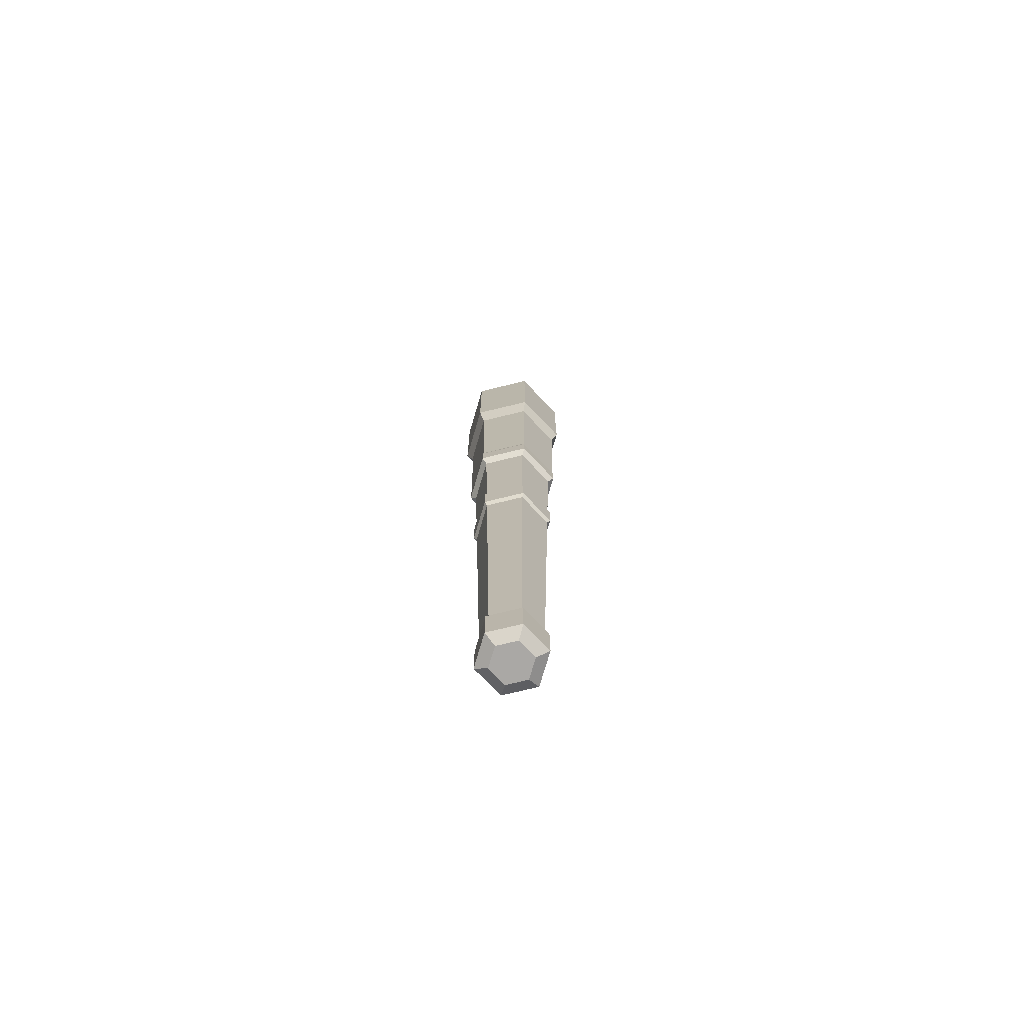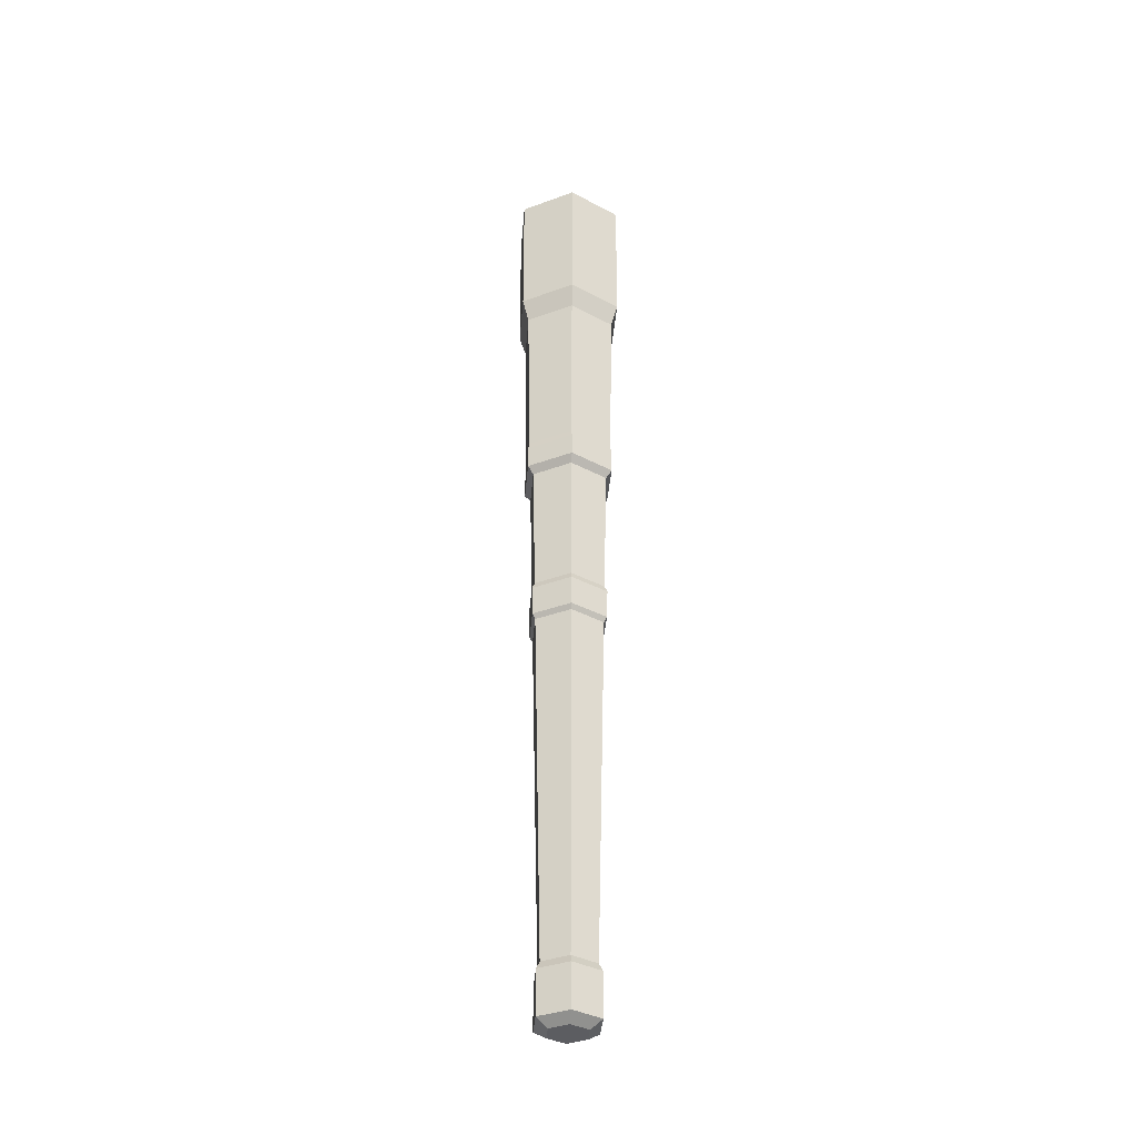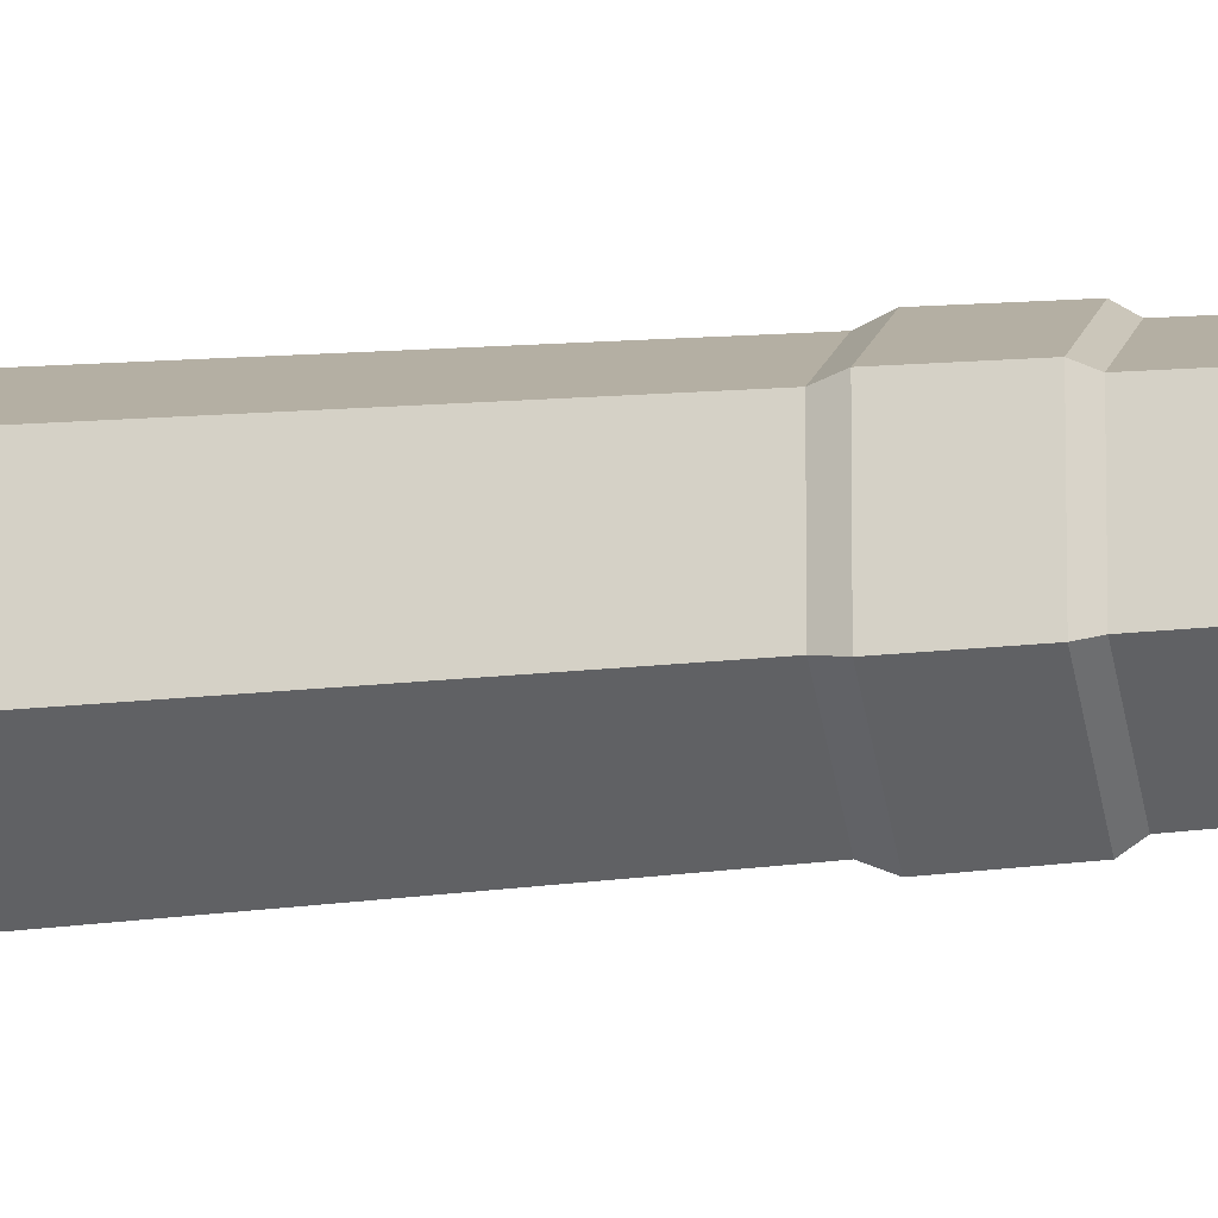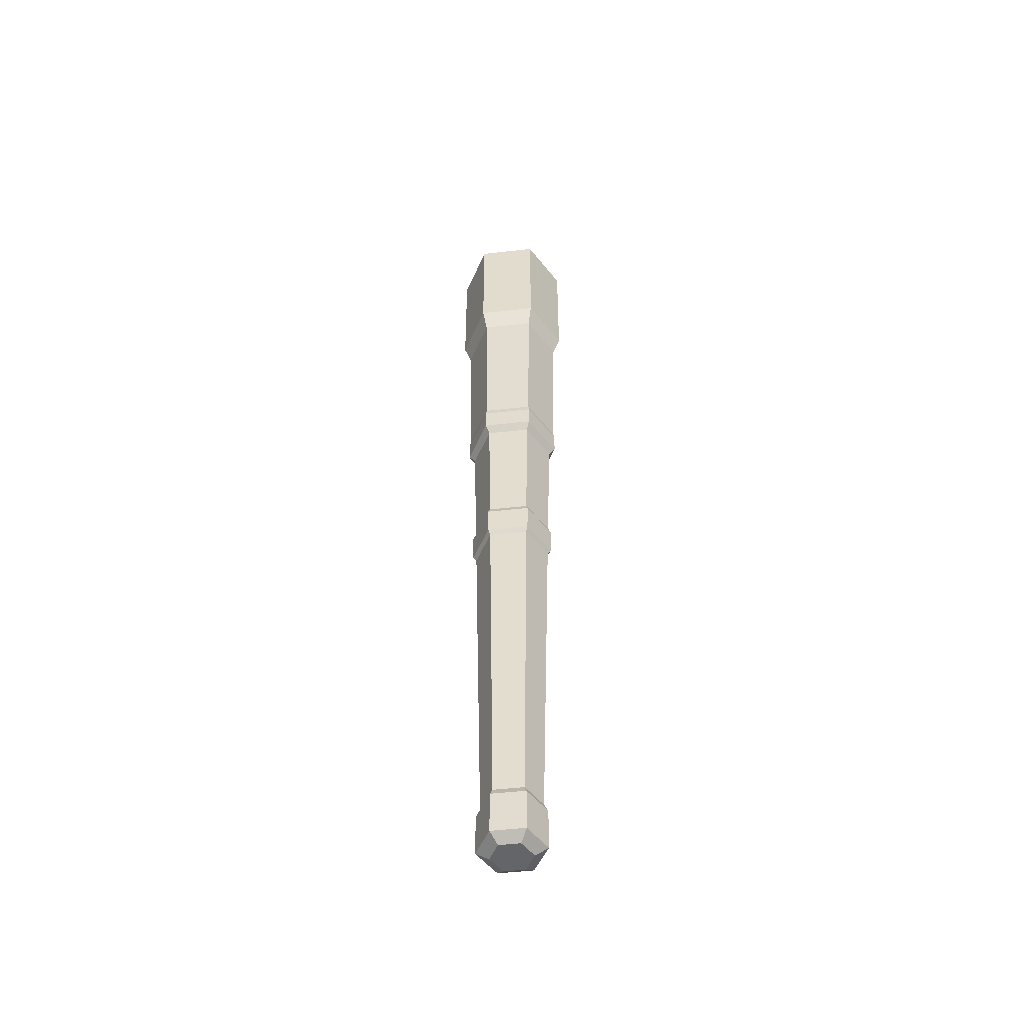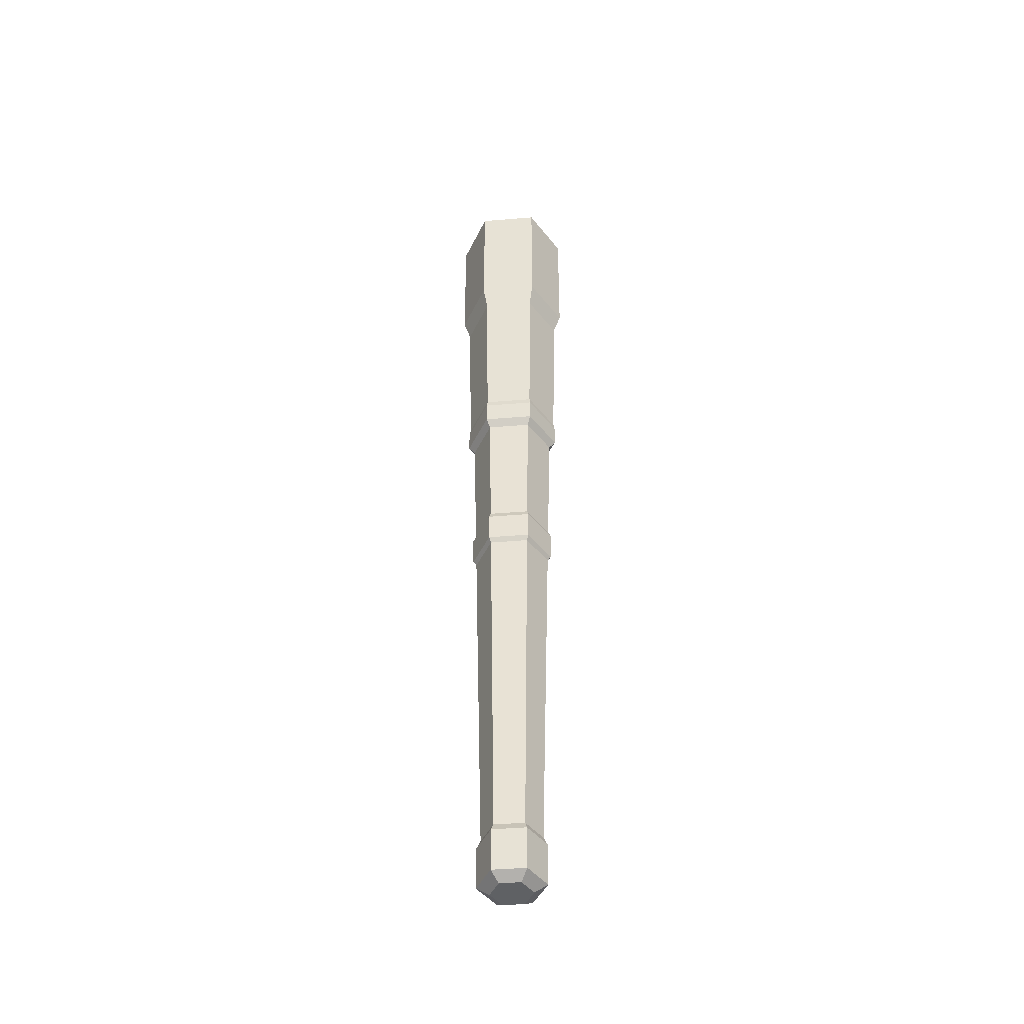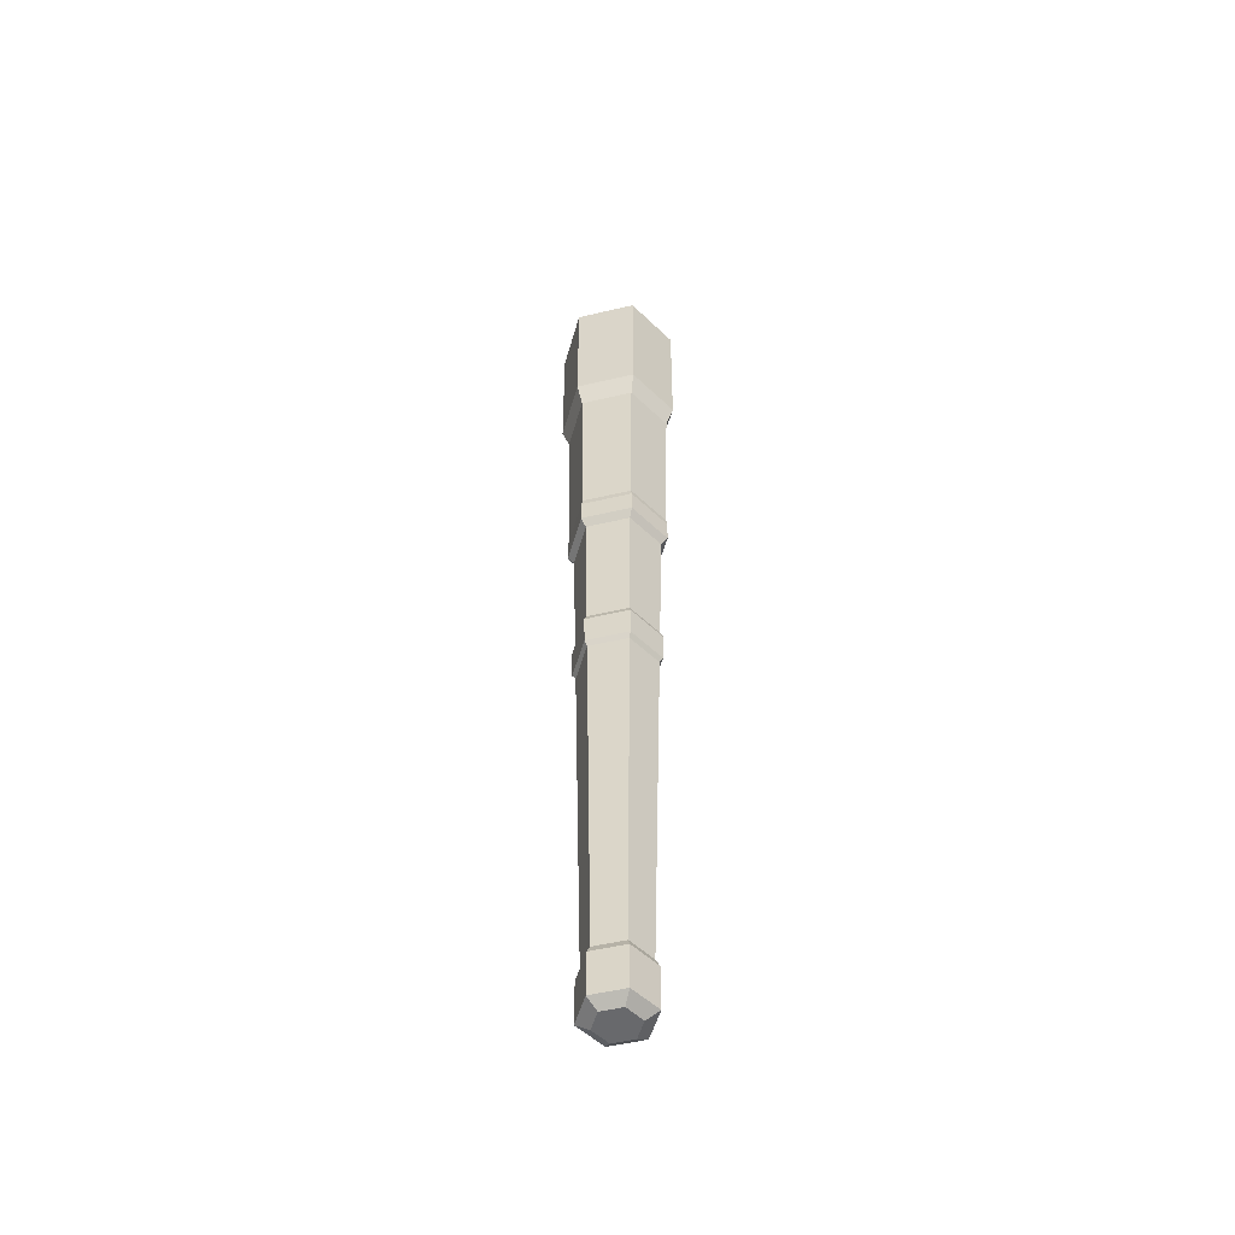
<metadata>
{"format":"obj","ext":"obj","renderer":"f3d","projection":"perspective","resolution":1024,"background":"white","views":[{"elev":-75.2,"azim":-16.4,"up":"+Y"},{"elev":-36.9,"azim":175.4,"up":"+Y"},{"elev":-17.7,"azim":-78.1,"up":"+Z"},{"elev":-51.6,"azim":156.9,"up":"+Y"},{"elev":-45.4,"azim":95.5,"up":"+Y"},{"elev":-52.7,"azim":44.2,"up":"+Y"}]}
</metadata>
<code>
o Cylinder
v 0 0.6941 0.1014
v 0 0.7127 0.1167
v -0.08785 0.6941 0.05072
v -0.1011 0.7127 0.05837
v -0.08785 0.6941 -0.05072
v -0.1011 0.7127 -0.05837
v -0 0.6941 -0.1014
v -0 0.7127 -0.1167
v 0.08785 0.6941 -0.05072
v 0.1011 0.7127 -0.05837
v 0.08785 0.6941 0.05072
v 0.1011 0.7127 0.05837
v 0 -0.5668 0.06927
v -0.05999 -0.5668 0.03464
v -0.05999 -0.5668 -0.03464
v -0 -0.5668 -0.06927
v 0.05999 -0.5668 -0.03464
v 0.05999 -0.5668 0.03464
v 0 -0.5846 0.07823
v -0.06774 -0.5846 0.03911
v -0.06774 -0.5846 -0.03911
v -0 -0.5846 -0.07823
v 0.06774 -0.5846 -0.03911
v 0.06774 -0.5846 0.03911
v 0 -0.6874 0.07823
v -0.06774 -0.6874 0.03911
v -0.06774 -0.6874 -0.03911
v -0 -0.6874 -0.07823
v 0.06774 -0.6874 -0.03911
v 0.06774 -0.6874 0.03911
v 0 -0.7052 0.04842
v -0.04193 -0.7052 0.02421
v -0.04193 -0.7052 -0.02421
v -0 -0.7052 -0.04842
v 0.04193 -0.7052 -0.02421
v 0.04193 -0.7052 0.02421
v 0 0.7686 0.1167
v -0.1011 0.7686 0.05837
v -0.1011 0.7686 -0.05837
v -0 0.7686 -0.1167
v 0.1011 0.7686 -0.05837
v 0.1011 0.7686 0.05837
v 0 0.7849 0.1139
v -0.09861 0.7849 0.05693
v -0.09861 0.7849 -0.05693
v -0 0.7849 -0.1139
v 0.09861 0.7849 -0.05693
v 0.09861 0.7849 0.05693
v 0 1.195 0.1228
v -0.1063 1.195 0.06139
v -0.1063 1.195 -0.06139
v -0 1.195 -0.1228
v 0.1063 1.195 -0.06139
v 0.1063 1.195 0.06139
v -0 1.594 0.1415
v -0.1226 1.594 0.07077
v -0.1226 1.594 -0.07077
v -0 1.594 -0.1415
v 0.1226 1.594 -0.07077
v 0.1226 1.594 0.07077
v 0.1214 1.252 0.07009
v 0 1.252 0.1402
v -0 1.252 -0.1402
v 0.1214 1.252 -0.07009
v -0.1214 1.252 0.07009
v -0.1214 1.252 -0.07009
v -0 1.617 0.06168
v -0.05341 1.617 0.03084
v -0.05341 1.617 -0.03084
v -0 1.617 -0.06168
v 0.05341 1.617 -0.03084
v 0.05341 1.617 0.03084
v -0 0.3722 -0.09323
v -0.08074 0.3722 -0.04661
v 0 0.3722 0.09323
v 0.08074 0.3722 0.04661
v 0.08074 0.3722 -0.04661
v -0.08074 0.3722 0.04661
v -0 0.3556 -0.1005
v 0 0.3556 0.1005
v 0.08704 0.3556 -0.05025
v -0.08704 0.3556 -0.05025
v 0.08704 0.3556 0.05025
v -0.08704 0.3556 0.05025
v -0 0.2842 -0.09868
v 0 0.2842 0.09868
v 0.08546 0.2842 -0.04934
v -0.08546 0.2842 -0.04934
v 0.08546 0.2842 0.04934
v -0.08546 0.2842 0.04934
v -0 0.2719 -0.09067
v 0 0.2719 0.09067
v 0.07852 0.2719 -0.04534
v -0.07852 0.2719 -0.04534
v 0.07852 0.2719 0.04534
v -0.07852 0.2719 0.04534
f 91 15 94
f 16 21 15
f 92 18 95
f 93 16 91
f 94 14 96
f 95 17 93
f 96 13 92
f 21 26 20
f 14 19 13
f 13 24 18
f 17 22 16
f 15 20 14
f 18 23 17
f 26 31 25
f 24 29 23
f 22 27 21
f 20 25 19
f 19 30 24
f 23 28 22
f 32 34 36
f 25 36 30
f 29 34 28
f 27 32 26
f 30 35 29
f 27 34 33
f 47 54 48
f 45 52 46
f 43 50 44
f 48 49 43
f 47 52 53
f 44 51 45
f 3 75 1
f 11 77 9
f 5 78 3
f 9 73 7
f 1 76 11
f 7 74 5
f 91 16 15
f 16 22 21
f 92 13 18
f 93 17 16
f 94 15 14
f 95 18 17
f 96 14 13
f 21 27 26
f 14 20 19
f 13 19 24
f 17 23 22
f 15 21 20
f 18 24 23
f 26 32 31
f 24 30 29
f 22 28 27
f 20 26 25
f 19 25 30
f 23 29 28
f 36 31 32
f 32 33 34
f 34 35 36
f 25 31 36
f 29 35 34
f 27 33 32
f 30 36 35
f 27 28 34
f 47 53 54
f 45 51 52
f 43 49 50
f 48 54 49
f 47 46 52
f 44 50 51
f 3 78 75
f 11 76 77
f 5 74 78
f 9 77 73
f 1 75 76
f 7 73 74
f 62 60 55
f 60 71 72
f 63 59 64
f 65 57 66
f 64 60 61
f 66 58 63
f 65 55 56
f 50 62 65
f 51 63 52
f 53 61 54
f 50 66 51
f 52 64 53
f 54 62 49
f 67 71 69
f 58 69 70
f 55 68 56
f 60 67 55
f 59 70 71
f 56 69 57
f 62 61 60
f 60 59 71
f 63 58 59
f 65 56 57
f 64 59 60
f 66 57 58
f 65 62 55
f 50 49 62
f 51 66 63
f 53 64 61
f 50 65 66
f 52 63 64
f 54 61 62
f 69 68 67
f 67 72 71
f 71 70 69
f 58 57 69
f 55 67 68
f 60 72 67
f 59 58 70
f 56 68 69
f 2 3 1
f 4 5 3
f 6 7 5
f 8 9 7
f 4 39 6
f 10 11 9
f 12 1 11
f 42 43 37
f 10 42 12
f 2 38 4
f 6 40 8
f 12 37 2
f 8 41 10
f 40 47 41
f 38 45 39
f 41 48 42
f 39 46 40
f 38 43 44
f 78 80 75
f 76 81 77
f 74 84 78
f 77 79 73
f 76 80 83
f 74 79 82
f 84 86 80
f 83 87 81
f 82 90 84
f 81 85 79
f 80 89 83
f 79 88 82
f 86 96 92
f 89 93 87
f 88 96 90
f 85 93 91
f 86 95 89
f 85 94 88
f 2 4 3
f 4 6 5
f 6 8 7
f 8 10 9
f 4 38 39
f 10 12 11
f 12 2 1
f 42 48 43
f 10 41 42
f 2 37 38
f 6 39 40
f 12 42 37
f 8 40 41
f 40 46 47
f 38 44 45
f 41 47 48
f 39 45 46
f 38 37 43
f 78 84 80
f 76 83 81
f 74 82 84
f 77 81 79
f 76 75 80
f 74 73 79
f 84 90 86
f 83 89 87
f 82 88 90
f 81 87 85
f 80 86 89
f 79 85 88
f 86 90 96
f 89 95 93
f 88 94 96
f 85 87 93
f 86 92 95
f 85 91 94

</code>
